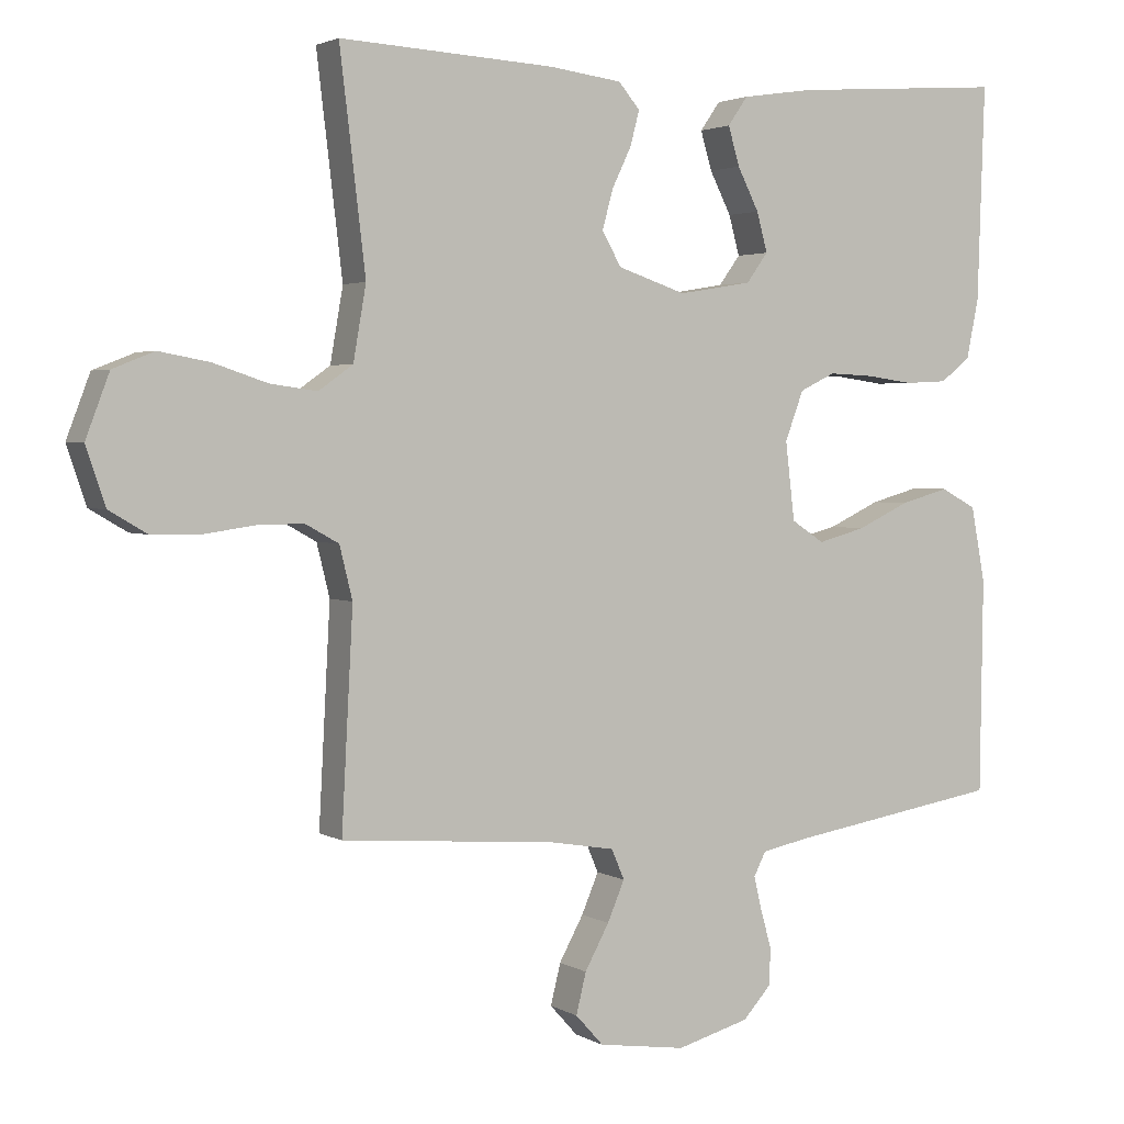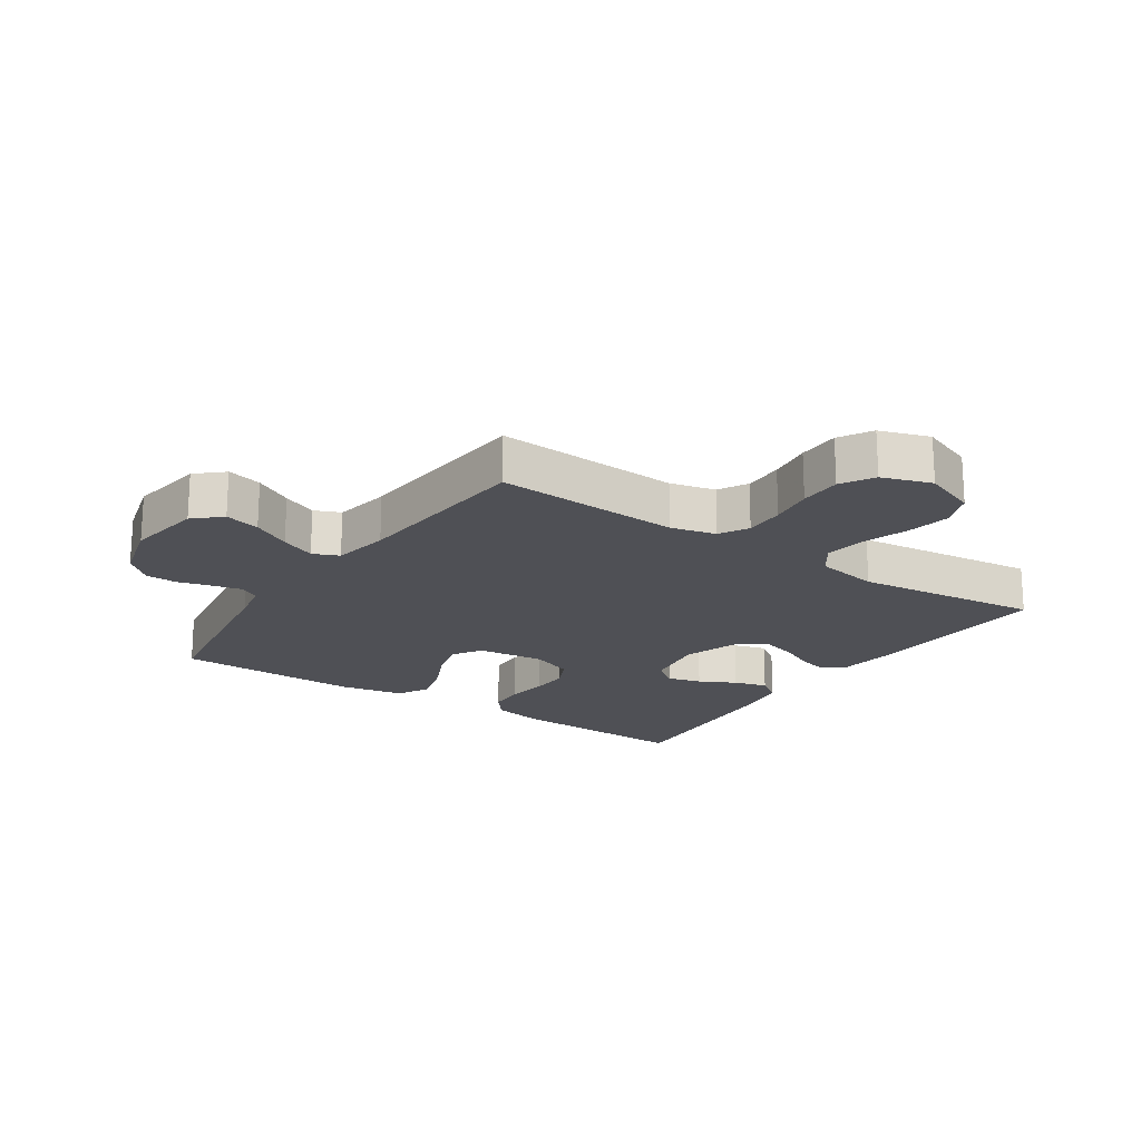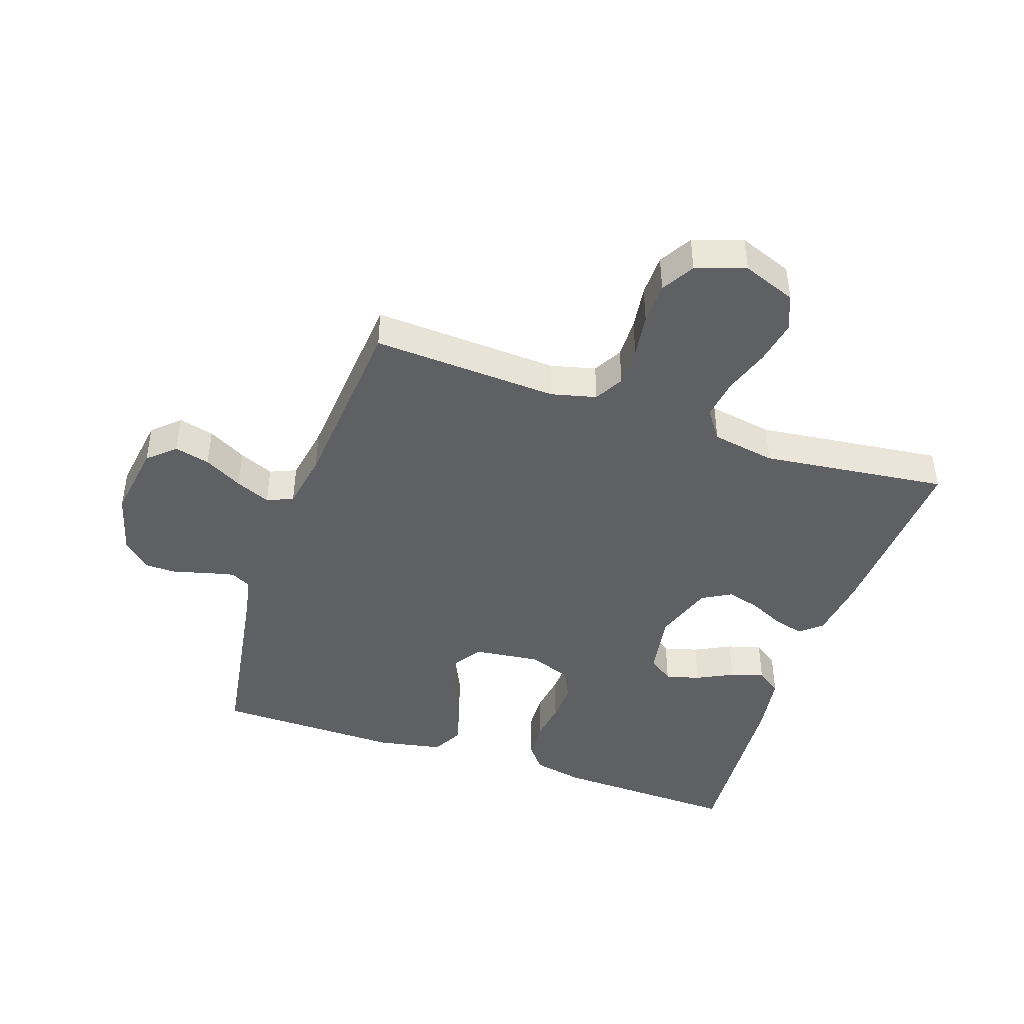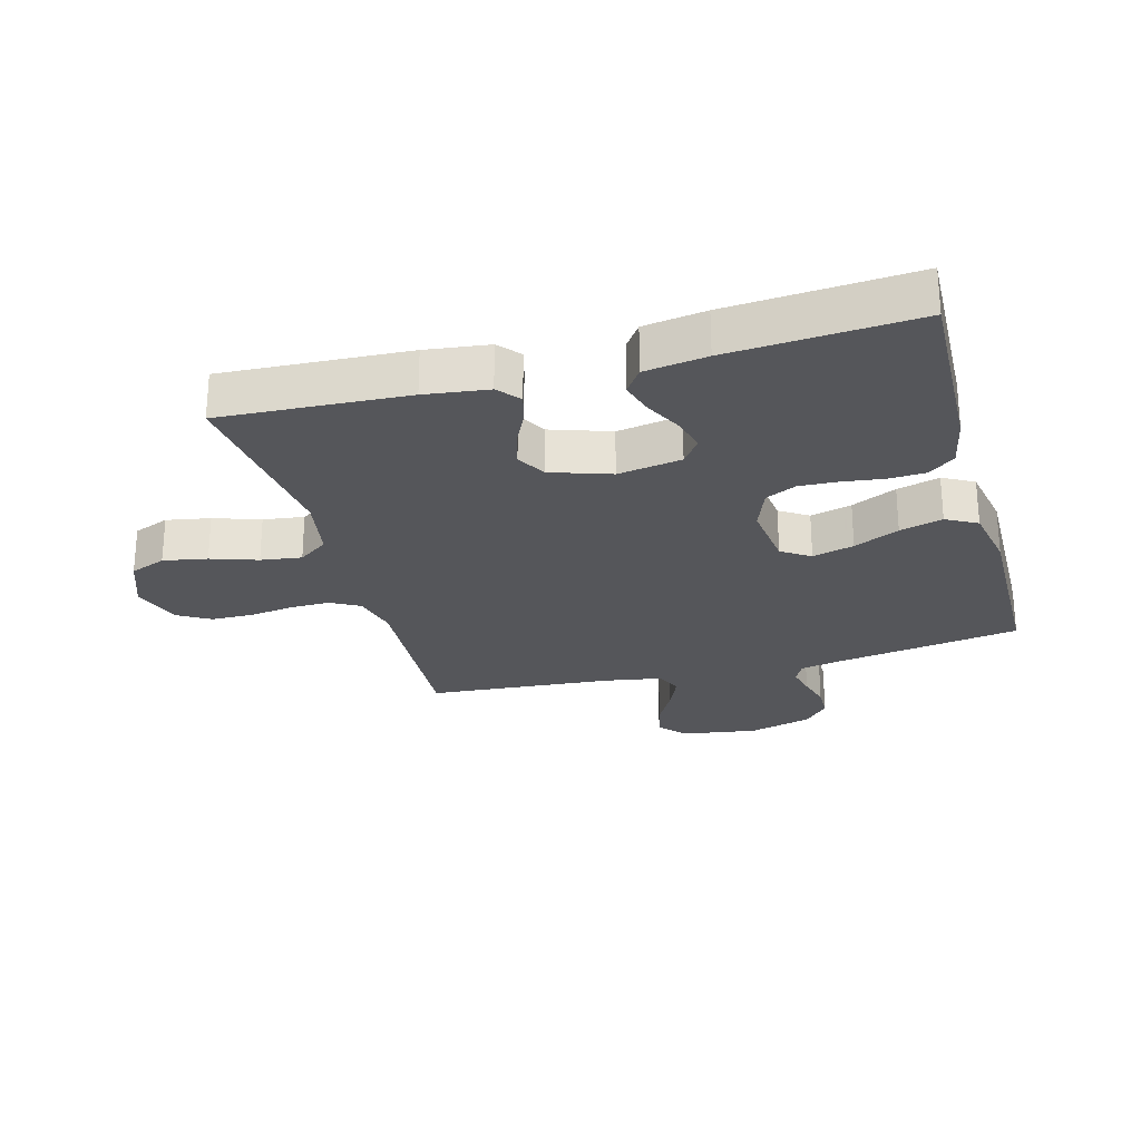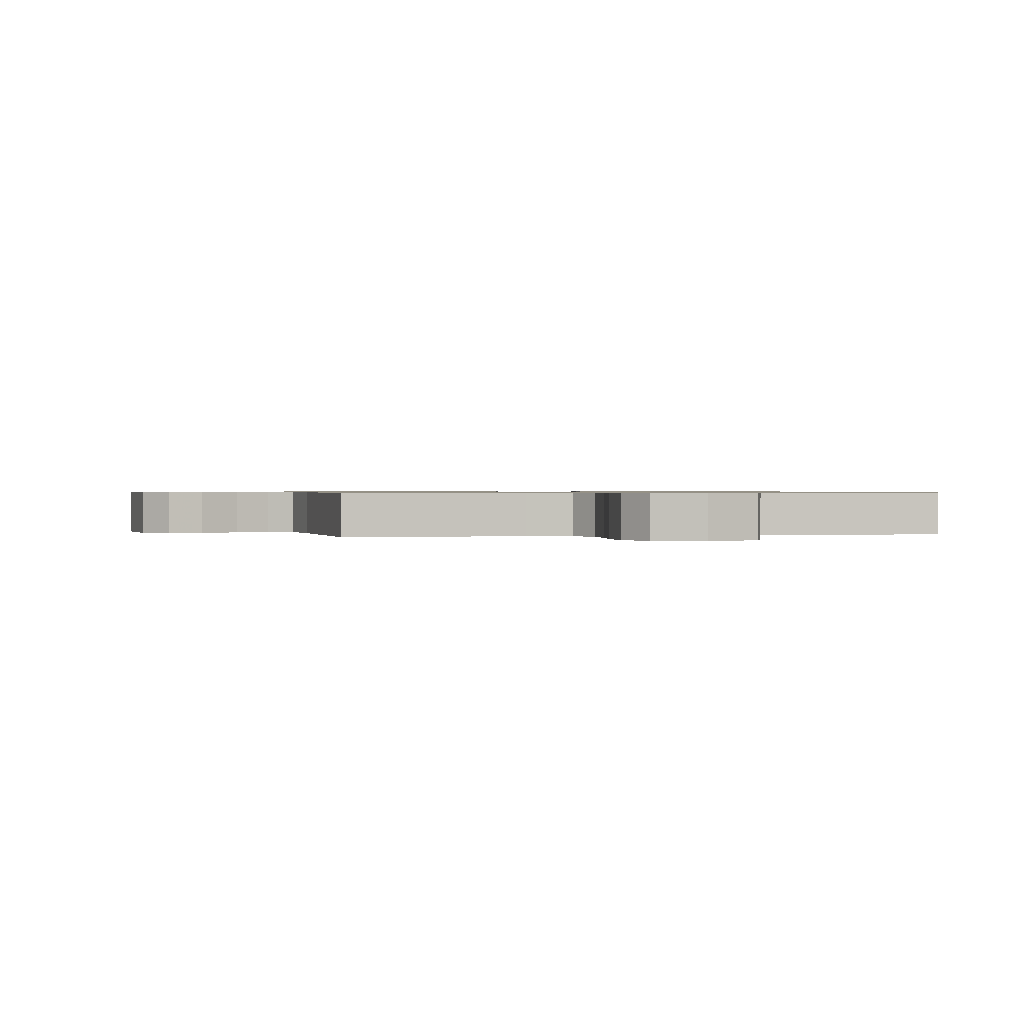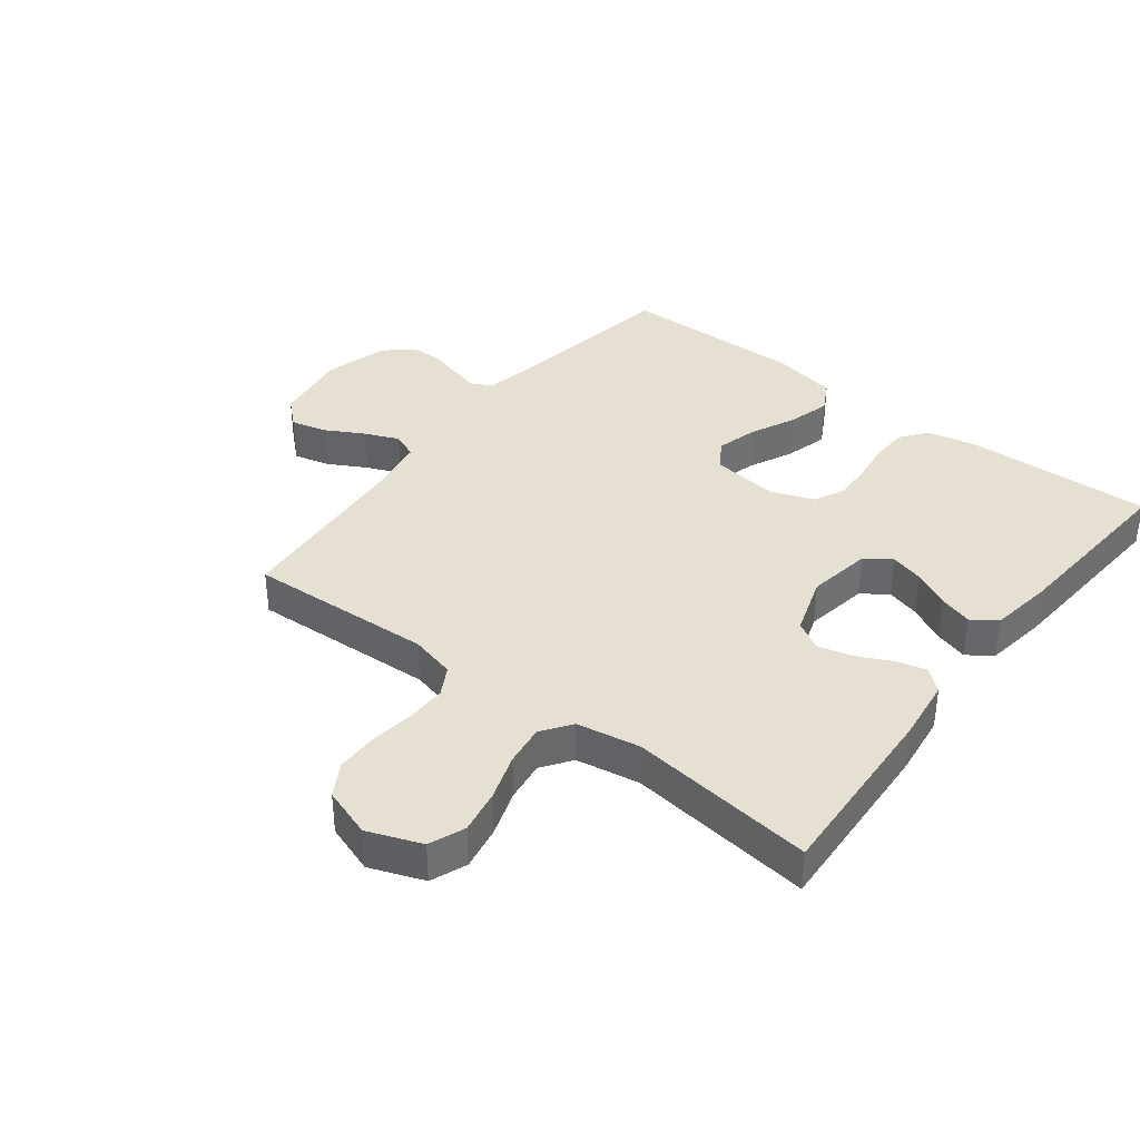
<metadata>
{"format":"obj","ext":"obj","renderer":"f3d","projection":"perspective","resolution":1024,"background":"white","views":[{"elev":2.7,"azim":-29.0,"up":"+Z"},{"elev":-19.4,"azim":-124.1,"up":"+Y"},{"elev":-43.9,"azim":-108.8,"up":"+Y"},{"elev":-25.9,"azim":15.3,"up":"+Y"},{"elev":0.7,"azim":-101.3,"up":"+Y"},{"elev":37.6,"azim":-52.3,"up":"+Y"}]}
</metadata>
<code>
v -0.5 0.07 0.5
v -0.2 0.07 0.484
v -0.098 0.07 0.471
v -0.068 0.07 0.436
v -0.081 0.07 0.387
v -0.108 0.07 0.331
v -0.123 0.07 0.276
v -0.096 0.07 0.229
v 0 0.07 0.197
v 0.103 0.07 0.214
v 0.133 0.07 0.255
v 0.118 0.07 0.31
v 0.088 0.07 0.369
v 0.072 0.07 0.423
v 0.1 0.07 0.463
v 0.2 0.07 0.478
v 0.5 0.07 0.5
v 0.49 0.07 0.2
v 0.473 0.07 0.117
v 0.431 0.07 0.084
v 0.371 0.07 0.081
v 0.305 0.07 0.09
v 0.242 0.07 0.093
v 0.192 0.07 0.069
v 0.166 0.07 0
v 0.179 0.07 -0.109
v 0.225 0.07 -0.139
v 0.292 0.07 -0.121
v 0.365 0.07 -0.087
v 0.434 0.07 -0.068
v 0.484 0.07 -0.095
v 0.504 0.07 -0.2
v 0.5 0.07 -0.5
v 0.2 0.07 -0.548
v 0.134 0.07 -0.561
v 0.117 0.07 -0.594
v 0.128 0.07 -0.641
v 0.143 0.07 -0.694
v 0.142 0.07 -0.746
v 0.102 0.07 -0.79
v 0 0.07 -0.818
v -0.123 0.07 -0.8
v -0.162 0.07 -0.757
v -0.148 0.07 -0.7
v -0.114 0.07 -0.638
v -0.09 0.07 -0.582
v -0.108 0.07 -0.54
v -0.2 0.07 -0.524
v -0.5 0.07 -0.5
v -0.484 0.07 -0.2
v -0.502 0.07 -0.127
v -0.549 0.07 -0.101
v -0.614 0.07 -0.102
v -0.685 0.07 -0.112
v -0.753 0.07 -0.111
v -0.806 0.07 -0.08
v -0.833 0.07 0
v -0.8 0.07 0.087
v -0.742 0.07 0.11
v -0.671 0.07 0.097
v -0.596 0.07 0.072
v -0.53 0.07 0.063
v -0.482 0.07 0.097
v -0.464 0.07 0.2
v -0.5 0 0.5
v -0.2 0 0.484
v -0.098 0 0.471
v -0.068 0 0.436
v -0.081 0 0.387
v -0.108 0 0.331
v -0.123 0 0.276
v -0.096 0 0.229
v 0 0 0.197
v 0.103 0 0.214
v 0.133 0 0.255
v 0.118 0 0.31
v 0.088 0 0.369
v 0.072 0 0.423
v 0.1 0 0.463
v 0.2 0 0.478
v 0.5 0 0.5
v 0.49 0 0.2
v 0.473 0 0.117
v 0.431 0 0.084
v 0.371 0 0.081
v 0.305 0 0.09
v 0.242 0 0.093
v 0.192 0 0.069
v 0.166 0 0
v 0.179 0 -0.109
v 0.225 0 -0.139
v 0.292 0 -0.121
v 0.365 0 -0.087
v 0.434 0 -0.068
v 0.484 0 -0.095
v 0.504 0 -0.2
v 0.5 0 -0.5
v 0.2 0 -0.548
v 0.134 0 -0.561
v 0.117 0 -0.594
v 0.128 0 -0.641
v 0.143 0 -0.694
v 0.142 0 -0.746
v 0.102 0 -0.79
v 0 0 -0.818
v -0.123 0 -0.8
v -0.162 0 -0.757
v -0.148 0 -0.7
v -0.114 0 -0.638
v -0.09 0 -0.582
v -0.108 0 -0.54
v -0.2 0 -0.524
v -0.5 0 -0.5
v -0.484 0 -0.2
v -0.502 0 -0.127
v -0.549 0 -0.101
v -0.614 0 -0.102
v -0.685 0 -0.112
v -0.753 0 -0.111
v -0.806 0 -0.08
v -0.833 0 0
v -0.8 0 0.087
v -0.742 0 0.11
v -0.671 0 0.097
v -0.596 0 0.072
v -0.53 0 0.063
v -0.482 0 0.097
v -0.464 0 0.2
f 58 59 60 61
f 58 61 62
f 57 58 62
f 56 57 62
f 53 54 55 56
f 52 53 56 62
f 51 52 62 63
f 48 49 50
f 47 48 50 51
f 42 43 44 45
f 42 45 46
f 41 42 46
f 40 41 46
f 37 38 39 40
f 36 37 40 46
f 35 36 46 47
f 31 32 33 34
f 28 29 30 31
f 27 28 31 34
f 26 27 34 35
f 19 20 21 22
f 19 22 23
f 18 19 23
f 17 18 23
f 16 17 23 24
f 12 13 14 15
f 11 12 15 16
f 3 4 5 6
f 3 6 7
f 64 1 2 3
f 64 3 7
f 63 64 7 8
f 51 63 8 9
f 47 51 9 10
f 25 26 35 47
f 25 47 10 11
f 11 16 24 25
f 125 124 123 122
f 126 125 122
f 126 122 121
f 126 121 120
f 120 119 118 117
f 126 120 117 116
f 127 126 116 115
f 114 113 112
f 115 114 112 111
f 109 108 107 106
f 110 109 106
f 110 106 105
f 110 105 104
f 104 103 102 101
f 110 104 101 100
f 111 110 100 99
f 98 97 96 95
f 95 94 93 92
f 98 95 92 91
f 99 98 91 90
f 86 85 84 83
f 87 86 83
f 87 83 82
f 87 82 81
f 88 87 81 80
f 79 78 77 76
f 80 79 76 75
f 70 69 68 67
f 71 70 67
f 67 66 65 128
f 71 67 128
f 72 71 128 127
f 73 72 127 115
f 74 73 115 111
f 111 99 90 89
f 75 74 111 89
f 89 88 80 75
f 1 65 66 2
f 2 66 67 3
f 3 67 68 4
f 4 68 69 5
f 5 69 70 6
f 6 70 71 7
f 7 71 72 8
f 8 72 73 9
f 9 73 74 10
f 10 74 75 11
f 11 75 76 12
f 12 76 77 13
f 13 77 78 14
f 14 78 79 15
f 15 79 80 16
f 16 80 81 17
f 17 81 82 18
f 18 82 83 19
f 19 83 84 20
f 20 84 85 21
f 21 85 86 22
f 22 86 87 23
f 23 87 88 24
f 24 88 89 25
f 25 89 90 26
f 26 90 91 27
f 27 91 92 28
f 28 92 93 29
f 29 93 94 30
f 30 94 95 31
f 31 95 96 32
f 32 96 97 33
f 33 97 98 34
f 34 98 99 35
f 35 99 100 36
f 36 100 101 37
f 37 101 102 38
f 38 102 103 39
f 39 103 104 40
f 40 104 105 41
f 41 105 106 42
f 42 106 107 43
f 43 107 108 44
f 44 108 109 45
f 45 109 110 46
f 46 110 111 47
f 47 111 112 48
f 48 112 113 49
f 49 113 114 50
f 50 114 115 51
f 51 115 116 52
f 52 116 117 53
f 53 117 118 54
f 54 118 119 55
f 55 119 120 56
f 56 120 121 57
f 57 121 122 58
f 58 122 123 59
f 59 123 124 60
f 60 124 125 61
f 61 125 126 62
f 62 126 127 63
f 63 127 128 64
f 64 128 65 1

</code>
